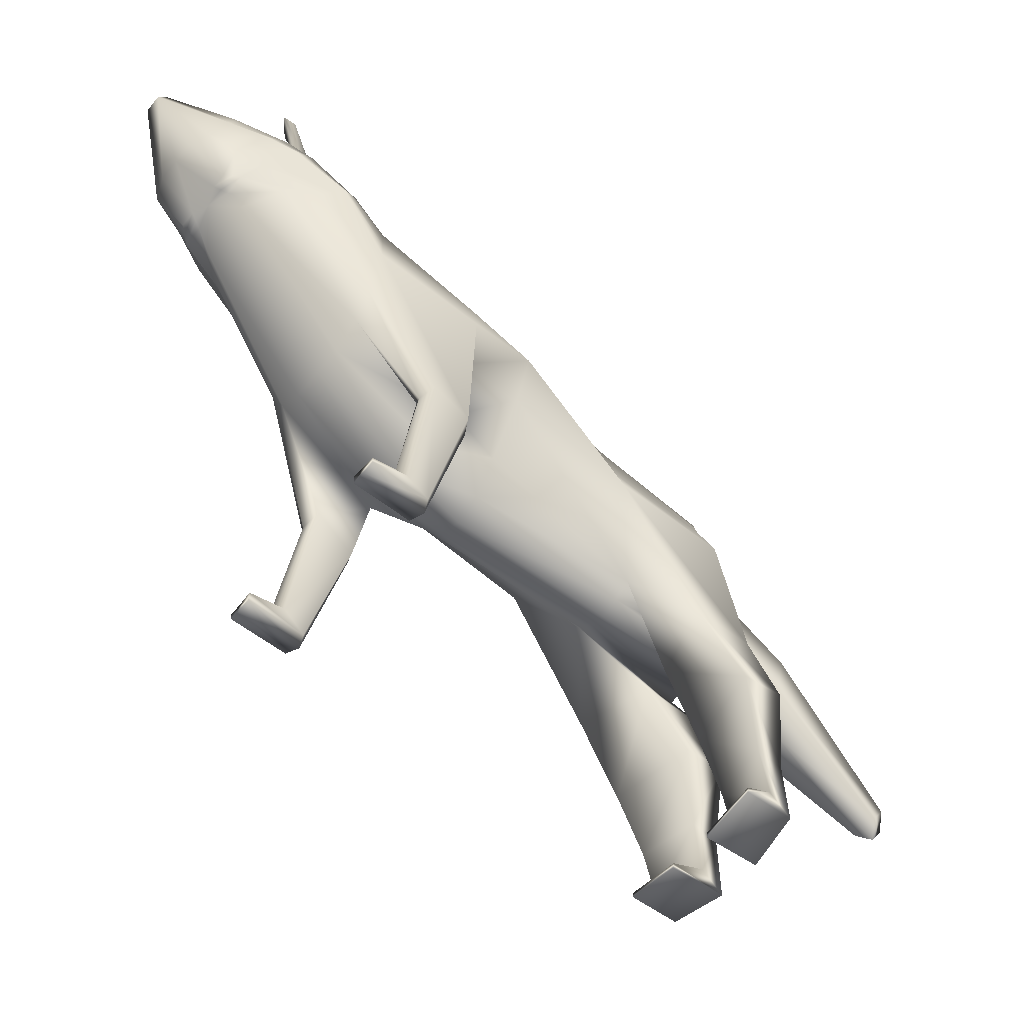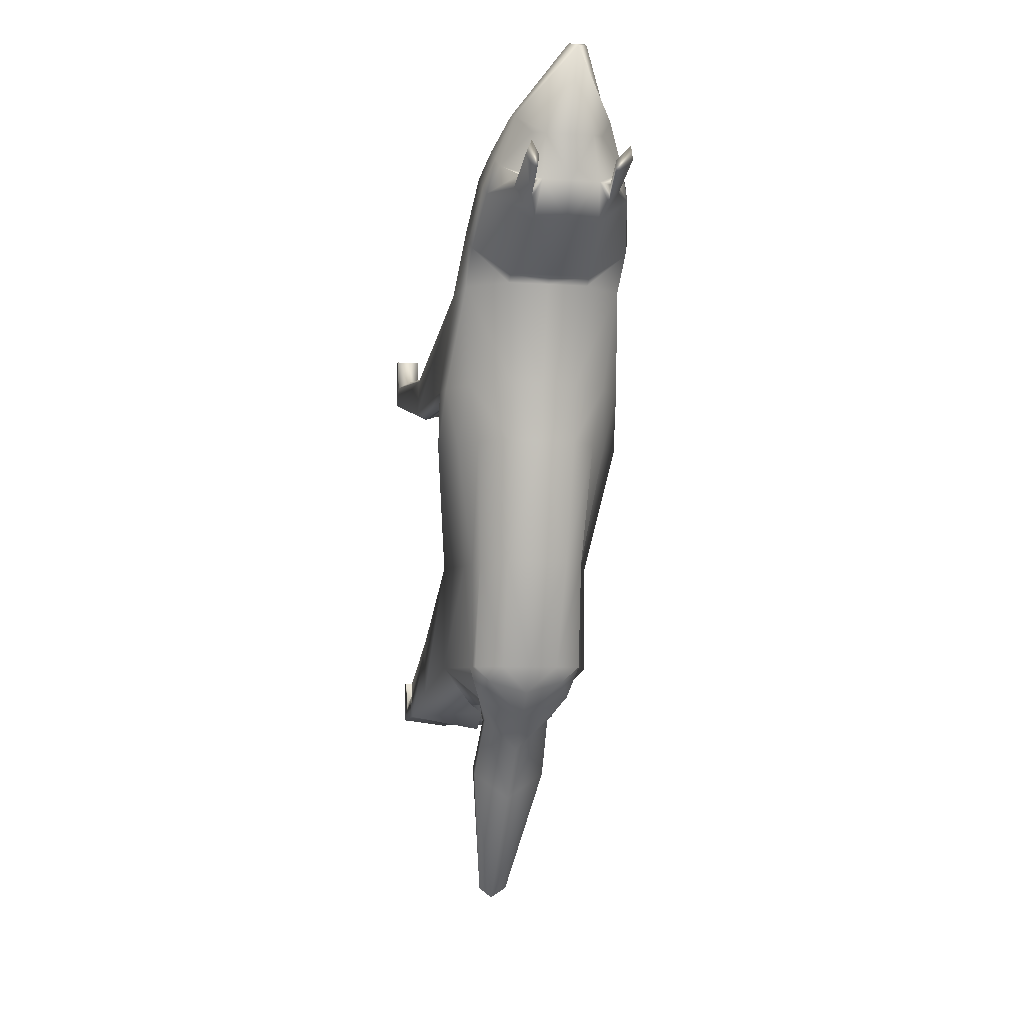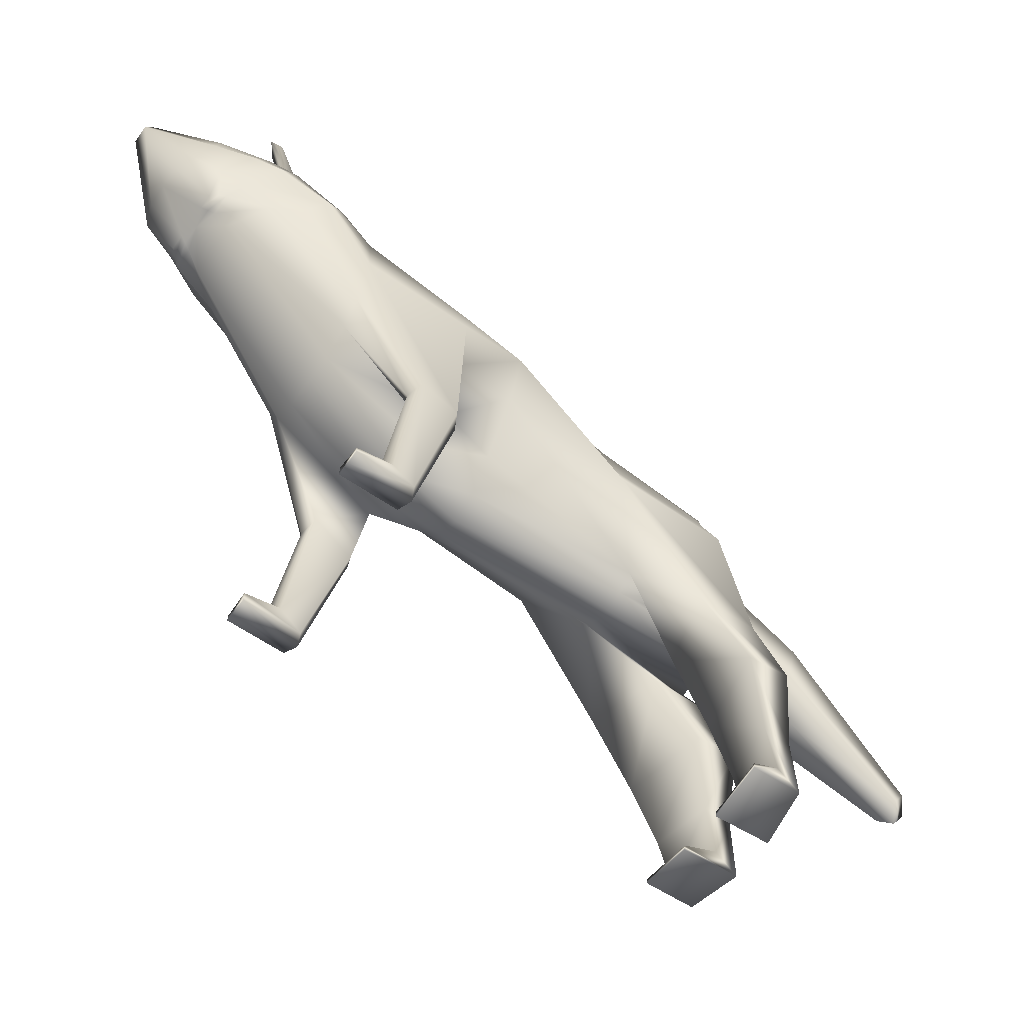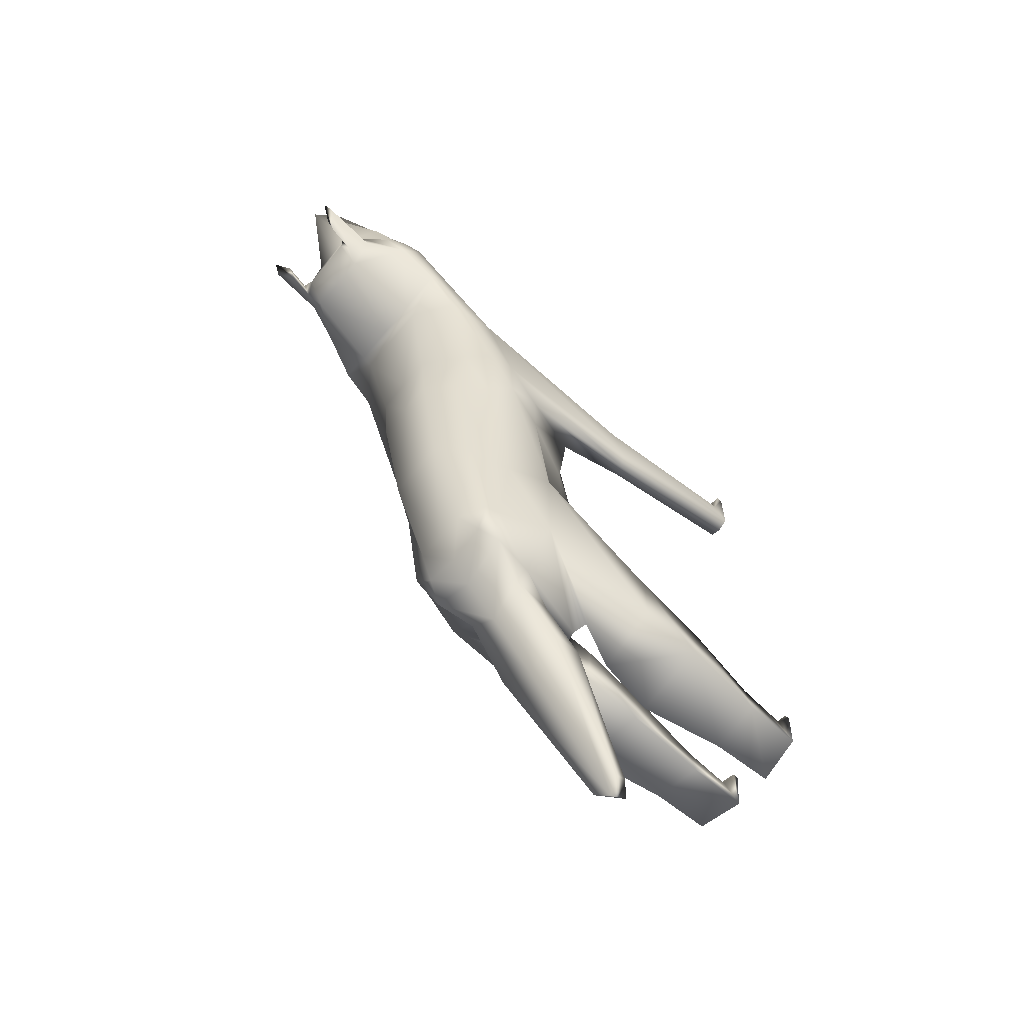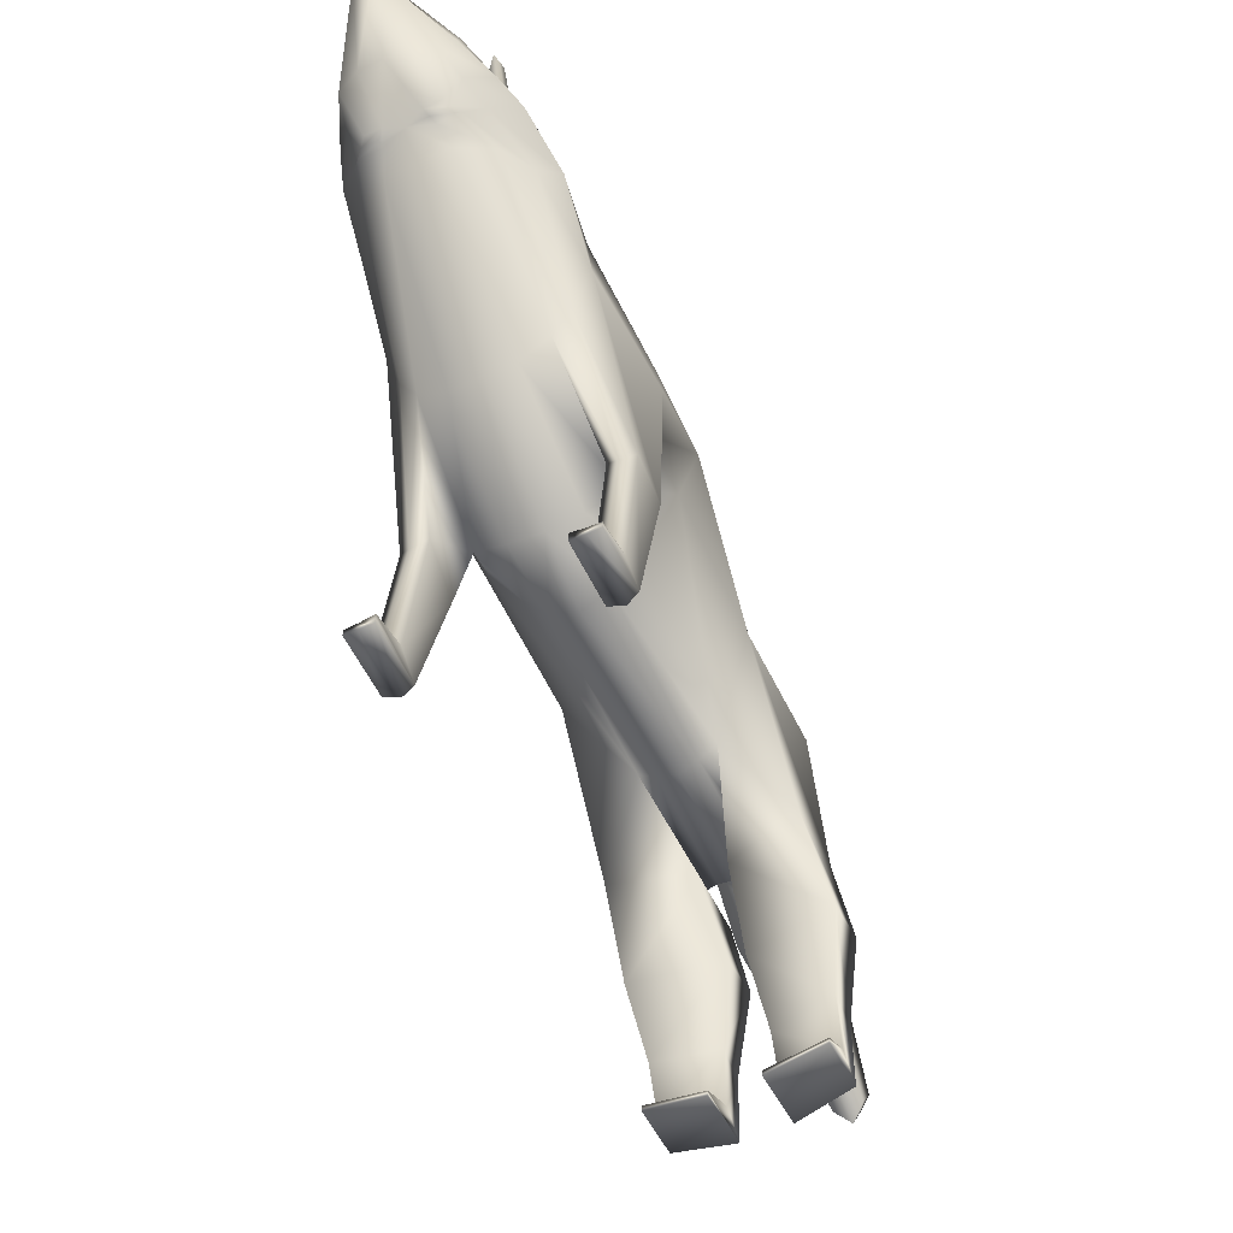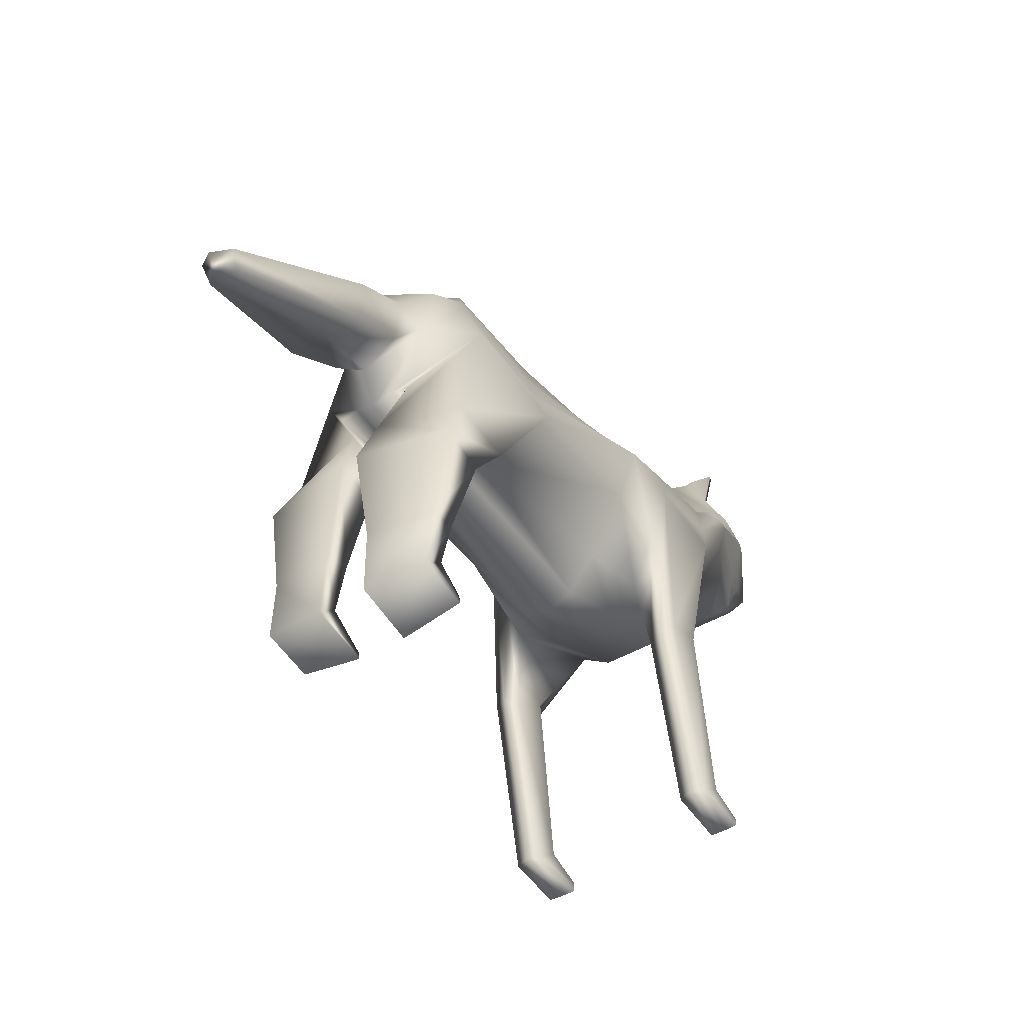
<metadata>
{"format":"obj","ext":"obj","renderer":"f3d","projection":"perspective","resolution":1024,"background":"white","views":[{"elev":-58.1,"azim":51.1,"up":"+Y"},{"elev":-6.2,"azim":168.4,"up":"+Z"},{"elev":-60.6,"azim":54.7,"up":"+Y"},{"elev":-63.0,"azim":-129.6,"up":"+Z"},{"elev":-57.5,"azim":25.9,"up":"+Y"},{"elev":-48.8,"azim":-147.8,"up":"+Y"}]}
</metadata>
<code>
g default
v -62.43 38.19 -287.1
v -76.39 107.3 -287.9
v -63.29 66.53 -495
v -51.03 -13.85 -515.6
v -33.59 121.9 -287.9
v -33.59 73.92 -495
v -33.59 -13.85 -515.6
v -33.59 28.6 -287.1
v -62.53 76.46 -437.5
v -51.03 -3.307 -458.1
v -33.59 -13.85 -458.1
v -33.59 93.68 -437.5
v -71.59 92.6 -340.2
v -65.68 7.595 -343.6
v -33.59 -3.594 -341.1
v -33.59 108.9 -340.2
v -33.59 1.124 -523.9
v -75.2 31.3 -495
v -75.2 31.3 -437.5
v -75.2 40.06 -340.6
v -70.95 53.72 -287.5
v -65.04 58.57 -495
v -67.48 53.88 -437.5
v -84.1 66.33 -340.4
v -78.93 80.49 -287.7
v -33.59 53.88 -523.9
v -51.4 108.9 -340.2
v -55.45 121.9 -287.9
v -48.47 28.6 -287.1
v -50.07 -1.11 -341.1
v -42.75 -9.643 -458.1
v -42.75 -12 -515.6
v -54.83 31.3 -511.7
v -59.29 53.88 -511.7
v -48.88 73.92 -495
v -50.03 93.68 -437.5
v -70.18 -31.52 -338.6
v -70.18 -15.75 -318.7
v -76.74 -23.55 -315.5
v -76.74 -28.57 -341
v -82.88 -17.57 -319.2
v -82.88 -25.1 -338.1
v -70.18 -113.1 -319.2
v -70.18 -103.4 -308.3
v -76.74 -104.7 -304.9
v -76.74 -113.1 -321.7
v -82.88 -105.2 -308.5
v -82.88 -112.7 -318.9
v -70.18 -113.1 -290.7
v -70.18 -107.7 -290.5
v -76.74 -109 -290.6
v -76.74 -113.1 -290.7
v -82.88 -109.5 -290.6
v -82.88 -112.7 -290.7
v -40.02 -37.71 -520
v -40.02 -37.71 -489.1
v -75.34 -37.42 -478.1
v -75.34 -37.42 -508.9
v -37.31 -66.67 -530.3
v -37.31 -70.5 -509
v -78.05 -71.53 -501.3
v -78.05 -67.7 -522.6
v -44.41 -150.2 -528.4
v -44.41 -140.8 -517.8
v -70.95 -137.3 -514.2
v -70.95 -146.7 -524.8
v -44.41 -152.9 -500.1
v -44.41 -149.6 -500.5
v -70.95 -144.6 -500.9
v -70.95 -147.9 -500.4
v -71.97 -112 -509.4
v -43.39 -113.4 -514.1
v -43.39 -116.6 -527.3
v -71.97 -115.2 -522.6
v -84.69 65.3 -371.9
v -66.29 90.01 -371.7
v -51.7 105.9 -371.7
v -33.59 105.9 -371.7
v -33.59 -17.17 -371.2
v -46.56 -10.98 -371.2
v -58.64 7.34 -371.2
v -75.68 40.58 -372
v -33.59 35.77 -541.7
v -51.93 35.77 -524.9
v -33.59 -6.856 -552.9
v -48.8 12.17 -524.9
v -33.59 -39.43 -631.9
v -41.52 -35.76 -626.1
v -33.59 -50.04 -625.1
v -40.26 -43.82 -621
v -53.75 12.91 -556.1
v -51.09 -6.943 -553.3
v -33.59 -15.28 -566.5
v -33.59 10.89 -570.3
v -33.59 127.5 -284
v -55.48 127.5 -284
v -48.47 102.2 -226
v -33.59 102.4 -226
v -78.95 119.8 -261.7
v -76.45 125 -270.7
v -70.95 115 -253.6
v -62.43 111.5 -237.6
v -40.68 182.3 -173.4
v -31.23 182.3 -173.4
v -33.59 174.6 -219.6
v -46.64 174.7 -219.6
v -42.58 115.4 -211.5
v -33.59 113.4 -214.7
v -33.59 134.3 -192.7
v -45.05 134.3 -192.7
v -60.22 149.8 -204.1
v -52.75 168.7 -217.9
v -55.59 133 -197
v -50.66 115.4 -211.5
v -72.23 145.3 -245.6
v -51.06 166.8 -264.4
v -33.59 166.8 -264.4
v -45.52 111.4 -217.9
v -56.54 111.4 -217.9
v -63.27 124 -225.3
v -74.49 134.2 -235
v -44.05 113.4 -214.7
v -53.6 113.4 -214.7
v -59.43 128.5 -211.2
v -69.15 141.4 -221.6
v -67.2 155.5 -233.1
v -48.85 177.5 -245.3
v -33.59 177.5 -245.3
v -59.49 159.3 -206.9
v -68.17 148.4 -227.4
v -73.36 139.7 -240.3
v -77.7 122.4 -266.2
v -77.66 93.88 -287.8
v -82.69 79.46 -340.3
v -75.49 77.65 -371.8
v -65 65.17 -437.5
v -64.17 62.55 -495
v -54.09 63.9 -503.4
v -33.59 63.9 -509.5
v -33.59 194.3 -178.4
v -61.79 166 -247.7
v -54.55 174.7 -256
v -59.64 170.2 -241.8
v -53.91 179.6 -247.1
v -61.79 196 -238
v -54.55 187.6 -246.3
v -59.64 200.3 -232.1
v -53.91 192.6 -237.4
v -11.74 121.9 -287.9
v -15.78 108.9 -340.2
v -13.1 63.9 -503.4
v -7.899 53.88 -511.7
v -17.11 -1.11 -341.1
v -18.72 28.6 -287.1
v 16.92 66.33 -340.4
v 11.74 80.49 -287.7
v 10.47 93.88 -287.8
v 15.5 79.46 -340.3
v -2.146 58.57 -495
v 0.2918 53.88 -437.5
v -2.185 65.17 -437.5
v -3.02 62.55 -495
v -24.43 -12 -515.6
v -24.43 -9.643 -458.1
v -17.15 93.68 -437.5
v -18.3 73.92 -495
v 17.51 65.3 -371.9
v 8.302 77.65 -371.8
v -20.63 -10.98 -371.2
v -15.48 105.9 -371.7
v -12.35 31.3 -511.7
v -22.77 -152.9 -500.1
v -22.77 -149.6 -500.5
v 3.758 -144.6 -500.9
v 3.758 -147.9 -500.4
v -16.15 -3.307 -458.1
v -8.55 7.34 -371.2
v 8.49 40.58 -372
v 8.007 31.3 -437.5
v 2.991 -113.1 -290.7
v 2.991 -107.7 -290.5
v 9.555 -109 -290.6
v 9.555 -113.1 -290.7
v -24.61 115.4 -211.5
v -22.14 134.3 -192.7
v 8.007 31.3 -495
v 15.7 -109.5 -290.6
v 15.7 -112.7 -290.7
v -25.66 -35.76 -626.1
v -26.93 -43.82 -621
v 9.198 107.3 -287.9
v 4.404 92.6 -340.2
v -6.971 149.8 -204.1
v -7.697 159.3 -206.9
v -11.6 133 -197
v -16.53 115.4 -211.5
v -1.513 7.595 -343.6
v -4.758 38.19 -287.1
v -16.15 -13.85 -515.6
v -4.662 76.46 -437.5
v -3.893 66.53 -495
v -0.9016 90.01 -371.7
v 2.991 -15.75 -318.7
v 2.991 -31.52 -338.6
v 3.763 53.72 -287.5
v 9.555 -23.55 -315.5
v 8.007 40.06 -340.6
v 9.555 -28.57 -341
v 15.7 -17.57 -319.2
v 15.7 -25.1 -338.1
v 2.991 -103.4 -308.3
v 2.991 -113.1 -319.2
v 9.555 -104.7 -304.9
v 9.555 -113.1 -321.7
v 15.7 -105.2 -308.5
v 15.7 -112.7 -318.9
v -27.16 -37.71 -489.1
v -27.16 -37.71 -520
v 8.148 -37.42 -478.1
v 8.148 -37.42 -508.9
v 10.86 -71.53 -501.3
v -29.88 -70.5 -509
v 10.86 -67.7 -522.6
v -29.88 -66.67 -530.3
v -23.79 -113.4 -514.1
v -23.79 -116.6 -527.3
v 4.778 -112 -509.4
v 4.778 -115.2 -522.6
v -22.77 -150.2 -528.4
v -22.77 -140.8 -517.8
v 3.758 -137.3 -514.2
v 3.758 -146.7 -524.8
v -15.26 35.77 -524.9
v -18.39 12.17 -524.9
v -13.44 12.91 -556.1
v -16.09 -6.943 -553.3
v -11.71 127.5 -284
v -18.72 102.2 -226
v 9.257 125 -270.7
v 11.77 119.8 -261.7
v 10.51 122.4 -266.2
v 3.763 115 -253.6
v -4.758 111.5 -237.6
v -16.13 166.8 -264.4
v -21.66 111.4 -217.9
v 5.045 145.3 -245.6
v 7.302 134.2 -235
v 6.173 139.7 -240.3
v -3.919 124 -225.3
v -10.64 111.4 -217.9
v -12.64 187.6 -246.3
v -5.396 196 -238
v -7.544 200.3 -232.1
v -13.28 192.6 -237.4
v -18.34 177.5 -245.3
v -23.14 113.4 -214.7
v -13.59 113.4 -214.7
v -7.76 128.5 -211.2
v 1.963 141.4 -221.6
v 0.9849 148.4 -227.4
v 0.006989 155.5 -233.1
v -14.44 168.7 -217.9
v -20.55 174.7 -219.6
v -5.396 166 -247.7
v -12.64 174.7 -256
v -7.544 170.2 -241.8
v -13.28 179.6 -247.1
g pCube10
f 103 104 140
f 28 5 16 27
f 138 139 26 34
f 30 15 8 29
f 24 25 133 134
f 22 23 136 137
f 32 7 11 31
f 36 12 6 35
f 23 75 135 136
f 31 11 79 80
f 36 77 78 12
f 33 17 7 32
f 67 68 69 70
f 10 81 82 19
f 49 50 51 52
f 107 108 109 110
f 18 19 23 22
f 19 82 75 23
f 52 51 53 54
f 110 109 104 103
f 88 87 89 90
f 2 28 27 13
f 111 103 140 129
f 113 110 103 111
f 114 107 110 113
f 14 30 29 1
f 10 31 80 81
f 4 32 31 10
f 18 33 32 4
f 22 34 33 18
f 137 138 34 22
f 9 36 35 3
f 76 77 36 9
f 14 1 38 37
f 1 21 39 38
f 20 14 37 40
f 21 25 41 39
f 25 24 42 41
f 24 20 40 42
f 37 38 44 43
f 38 39 45 44
f 40 37 43 46
f 39 41 47 45
f 41 42 48 47
f 42 40 46 48
f 43 44 50 49
f 44 45 51 50
f 46 43 49 52
f 45 47 53 51
f 47 48 54 53
f 48 46 52 54
f 4 10 56 55
f 10 19 57 56
f 19 18 58 57
f 18 4 55 58
f 56 57 61 60
f 57 58 62 61
f 56 60 59 55
f 55 59 62 58
f 59 60 72 73
f 60 61 71 72
f 61 62 74 71
f 62 59 73 74
f 63 64 68 67
f 64 65 69 68
f 65 66 70 69
f 66 63 67 70
f 72 71 65 64
f 73 72 64 63
f 74 73 63 66
f 71 74 66 65
f 75 24 134 135
f 13 27 77 76
f 78 77 27 16
f 80 79 15 30
f 81 80 30 14
f 82 81 14 20
f 75 82 20 24
f 34 26 83 84
f 17 33 86 85
f 33 34 84 86
f 84 83 94 91
f 85 86 92 93
f 86 84 91 92
f 92 91 88 90
f 93 92 90 89
f 91 94 87 88
f 5 28 96 95
f 29 8 98 97
f 28 2 100 96
f 133 25 99 132
f 25 21 101 99
f 1 29 97 102
f 21 1 102 101
f 95 96 116 117
f 97 98 108 118
f 96 100 115 116
f 132 99 121 131
f 99 101 120 121
f 102 97 118 119
f 101 102 119 120
f 146 145 147 148
f 117 116 127 128
f 118 108 122
f 119 118 122 123
f 120 119 123 124
f 121 120 124 125
f 131 121 125 130
f 122 108 107
f 123 122 107 114
f 124 123 114 113
f 125 124 113 111
f 130 125 111 129
f 127 126 112 106
f 128 127 106 105
f 126 130 129 112
f 115 131 130 126
f 100 132 131 115
f 2 133 132 100
f 134 133 2 13
f 135 134 13 76
f 136 135 76 9
f 137 136 9 3
f 3 35 138 137
f 35 6 139 138
f 140 105 106
f 129 140 106 112
f 116 115 141 142
f 115 126 143 141
f 126 127 144 143
f 127 116 142 144
f 142 141 145 146
f 141 143 147 145
f 143 144 148 147
f 144 142 146 148
f 149 150 16 5
f 151 152 26 139
f 153 154 8 15
f 155 158 157 156
f 159 162 161 160
f 163 164 11 7
f 165 166 6 12
f 160 161 168 167
f 164 169 79 11
f 165 12 78 170
f 171 163 7 17
f 172 175 174 173
f 176 179 178 177
f 180 183 182 181
f 184 185 109 108
f 186 159 160 179
f 179 160 167 178
f 183 188 187 182
f 185 104 109
f 189 190 89 87
f 191 192 150 149
f 193 194 140 104
f 195 193 104 185
f 196 195 185 184
f 197 198 154 153
f 176 177 169 164
f 199 176 164 163
f 186 199 163 171
f 159 186 171 152
f 162 159 152 151
f 200 201 166 165
f 202 200 165 170
f 197 204 203 198
f 198 203 206 205
f 207 208 204 197
f 205 206 209 156
f 156 209 210 155
f 155 210 208 207
f 204 212 211 203
f 203 211 213 206
f 208 214 212 204
f 206 213 215 209
f 209 215 216 210
f 210 216 214 208
f 212 180 181 211
f 211 181 182 213
f 214 183 180 212
f 213 182 187 215
f 215 187 188 216
f 216 188 183 214
f 199 218 217 176
f 176 217 219 179
f 179 219 220 186
f 186 220 218 199
f 217 222 221 219
f 219 221 223 220
f 217 218 224 222
f 218 220 223 224
f 224 226 225 222
f 222 225 227 221
f 221 227 228 223
f 223 228 226 224
f 229 172 173 230
f 230 173 174 231
f 231 174 175 232
f 232 175 172 229
f 225 230 231 227
f 226 229 230 225
f 228 232 229 226
f 227 231 232 228
f 167 168 158 155
f 192 202 170 150
f 78 16 150 170
f 169 153 15 79
f 177 197 153 169
f 178 207 197 177
f 167 155 207 178
f 152 233 83 26
f 17 85 234 171
f 171 234 233 152
f 233 235 94 83
f 85 93 236 234
f 234 236 235 233
f 236 190 189 235
f 93 89 190 236
f 235 189 87 94
f 5 95 237 149
f 154 238 98 8
f 149 237 239 191
f 157 241 240 156
f 156 240 242 205
f 198 243 238 154
f 205 242 243 198
f 95 117 244 237
f 238 245 108 98
f 237 244 246 239
f 241 248 247 240
f 240 247 249 242
f 243 250 245 238
f 242 249 250 243
f 251 254 253 252
f 117 128 255 244
f 245 256 108
f 250 257 256 245
f 249 258 257 250
f 247 259 258 249
f 248 260 259 247
f 256 184 108
f 257 196 184 256
f 258 195 196 257
f 259 193 195 258
f 260 194 193 259
f 255 263 262 261
f 128 105 263 255
f 261 262 194 260
f 246 261 260 248
f 239 246 248 241
f 191 239 241 157
f 158 192 191 157
f 168 202 192 158
f 161 200 202 168
f 162 201 200 161
f 201 162 151 166
f 166 151 139 6
f 140 263 105
f 194 262 263 140
f 244 265 264 246
f 246 264 266 261
f 261 266 267 255
f 255 267 265 244
f 265 251 252 264
f 264 252 253 266
f 266 253 254 267
f 267 254 251 265

</code>
